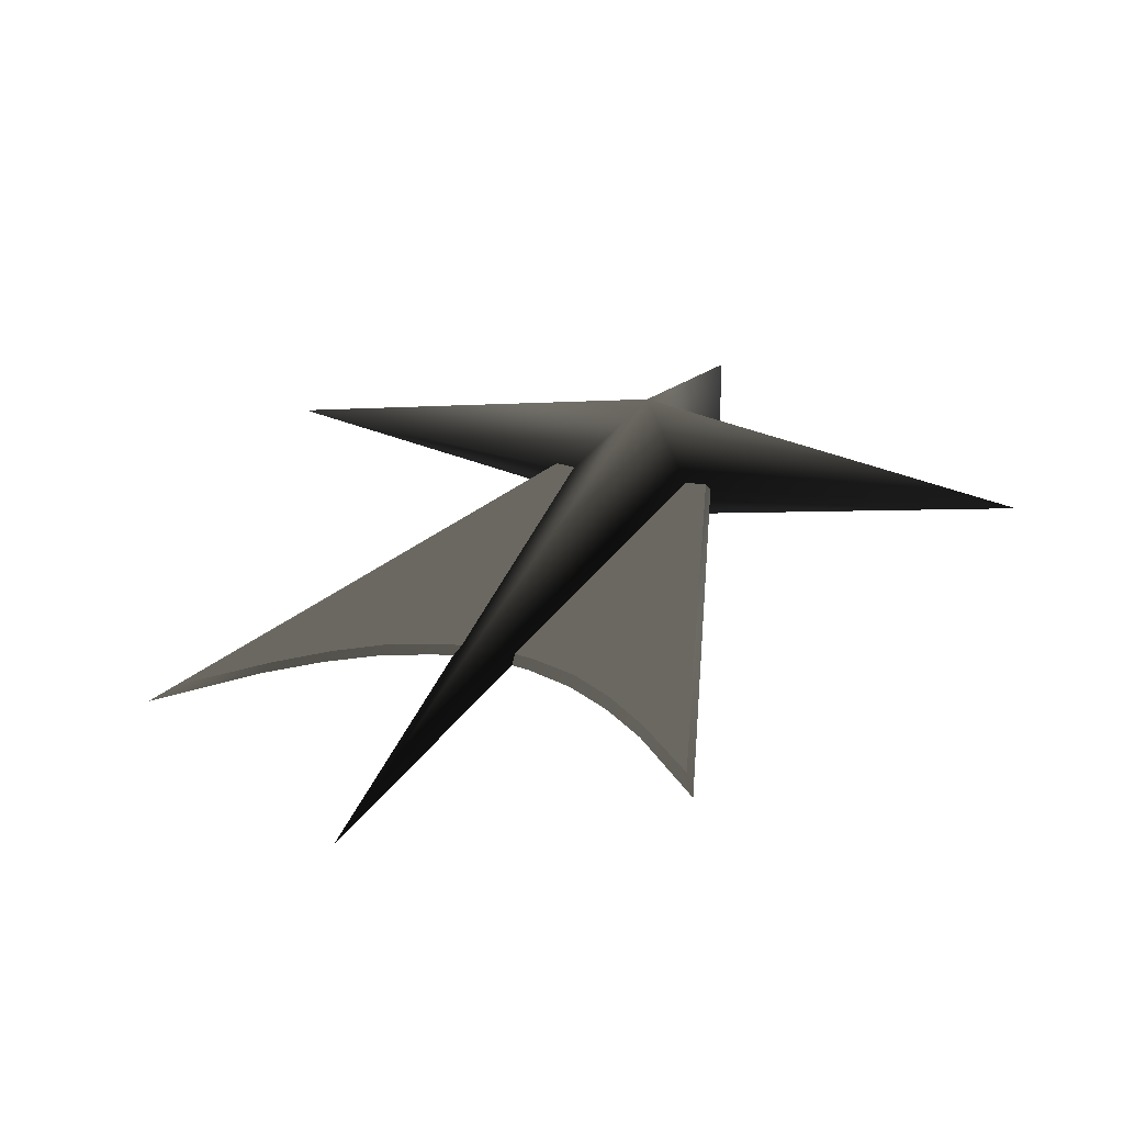
<metadata>
{"format":"obj","ext":"obj","renderer":"f3d","projection":"perspective","resolution":1024,"background":"white","views":[{"elev":25.7,"azim":-160.7,"up":"+Z"}]}
</metadata>
<code>
v -1.245 0.926 0 0.502 0.502 0.502 #0
v -0.2048 1.122 0 0.502 0.502 0.502 #0
v 0 0.9263 -0.2102 0.502 0.502 0.502 #0
v 0 0.9263 -0.2102 0.502 0.502 0.502 #0
v -0.2048 1.122 0 0.502 0.502 0.502 #0
v 0 3.535 0 0.502 0.502 0.502 #0
v 0 3.535 0 0.502 0.502 0.502 #0
v -0.2048 1.122 0 0.502 0.502 0.502 #0
v 0 0.9263 0.2102 0.502 0.502 0.502 #0
v 0 0.9263 0.2102 0.502 0.502 0.502 #0
v -0.2048 1.122 0 0.502 0.502 0.502 #0
v -1.245 0.926 0 0.502 0.502 0.502 #0
v -1.245 0.926 0 0.502 0.502 0.502 #0
v -0.1975 0.7292 0 0.502 0.502 0.502 #0
v 0 0.9263 0.2102 0.502 0.502 0.502 #0
v 0 0.9263 0.2102 0.502 0.502 0.502 #0
v -0.1975 0.7292 0 0.502 0.502 0.502 #0
v 0 0.03223 0 0.502 0.502 0.502 #0
v 0 0.03223 0 0.502 0.502 0.502 #0
v -0.1975 0.7292 0 0.502 0.502 0.502 #0
v 0 0.9263 -0.2102 0.502 0.502 0.502 #0
v 0 0.9263 -0.2102 0.502 0.502 0.502 #0
v -0.1975 0.7292 0 0.502 0.502 0.502 #0
v -1.245 0.926 0 0.502 0.502 0.502 #0
v 0.2048 1.122 0 0.502 0.502 0.502 #0
v 1.245 0.926 0 0.502 0.502 0.502 #0
v 0 0.9263 -0.2102 0.502 0.502 0.502 #0
v 0.2048 1.122 0 0.502 0.502 0.502 #0
v 0 0.9263 -0.2102 0.502 0.502 0.502 #0
v 0 3.535 0 0.502 0.502 0.502 #0
v 0.2048 1.122 0 0.502 0.502 0.502 #0
v 0 3.535 0 0.502 0.502 0.502 #0
v 0 0.9263 0.2102 0.502 0.502 0.502 #0
v 0.2048 1.122 0 0.502 0.502 0.502 #0
v 0 0.9263 0.2102 0.502 0.502 0.502 #0
v 1.245 0.926 0 0.502 0.502 0.502 #0
v 0.1975 0.7292 0 0.502 0.502 0.502 #0
v 1.245 0.926 0 0.502 0.502 0.502 #0
v 0 0.9263 0.2102 0.502 0.502 0.502 #0
v 0.1975 0.7292 0 0.502 0.502 0.502 #0
v 0 0.9263 0.2102 0.502 0.502 0.502 #0
v 0 0.03223 0 0.502 0.502 0.502 #0
v 0.1975 0.7292 0 0.502 0.502 0.502 #0
v 0 0.03223 0 0.502 0.502 0.502 #0
v 0 0.9263 -0.2102 0.502 0.502 0.502 #0
v 0.1975 0.7292 0 0.502 0.502 0.502 #0
v 0 0.9263 -0.2102 0.502 0.502 0.502 #0
v 1.245 0.926 0 0.502 0.502 0.502 #0
v -0.5557 2.704 0.01196 0.502 0.502 0.502 #0
v -0.564 2.752 0 0.502 0.502 0.502 #0
v -0.7922 3.01 0 0.502 0.502 0.502 #0
v -0.7922 3.01 0 0.502 0.502 0.502 #0
v -0.7439 2.91 0.01196 0.502 0.502 0.502 #0
v -0.5557 2.704 0.01196 0.502 0.502 0.502 #0
v -0.7439 2.91 0.01196 0.502 0.502 0.502 #0
v -0.7922 3.01 0 0.502 0.502 0.502 #0
v -0.2654 1.064 0 0.502 0.502 0.502 #0
v -0.2654 1.064 0 0.502 0.502 0.502 #0
v -0.249 1.065 0.01196 0.502 0.502 0.502 #0
v -0.7439 2.91 0.01196 0.502 0.502 0.502 #0
v 0.564 2.752 0 0.502 0.502 0.502 #0
v 0.5557 2.704 0.01196 0.502 0.502 0.502 #0
v 0.7439 2.91 0.01196 0.502 0.502 0.502 #0
v 0.7439 2.91 0.01196 0.502 0.502 0.502 #0
v 0.7922 3.01 0 0.502 0.502 0.502 #0
v 0.564 2.752 0 0.502 0.502 0.502 #0
v 0.7922 3.01 0 0.502 0.502 0.502 #0
v 0.7439 2.91 0.01196 0.502 0.502 0.502 #0
v 0.249 1.065 0.01196 0.502 0.502 0.502 #0
v 0.249 1.065 0.01196 0.502 0.502 0.502 #0
v 0.2654 1.064 0 0.502 0.502 0.502 #0
v 0.7922 3.01 0 0.502 0.502 0.502 #0
v -0.2654 1.064 0 0.502 0.502 0.502 #0
v -0.249 1.065 -0.01196 0.502 0.502 0.502 #0
v -0.249 1.065 0.01196 0.502 0.502 0.502 #0
v -0.1885 1.064 0.01196 0.502 0.502 0.502 #0
v -0.249 1.065 0.01196 0.502 0.502 0.502 #0
v -0.249 1.065 -0.01196 0.502 0.502 0.502 #0
v -0.249 1.065 -0.01196 0.502 0.502 0.502 #0
v -0.1885 1.064 -0.01196 0.502 0.502 0.502 #0
v -0.1885 1.064 0.01196 0.502 0.502 0.502 #0
v 0.249 1.065 -0.01196 0.502 0.502 0.502 #0
v 0.2654 1.064 0 0.502 0.502 0.502 #0
v 0.249 1.065 0.01196 0.502 0.502 0.502 #0
v 0.249 1.065 0.01196 0.502 0.502 0.502 #0
v 0.1885 1.064 0.01196 0.502 0.502 0.502 #0
v 0.1885 1.064 -0.01196 0.502 0.502 0.502 #0
v 0.1885 1.064 -0.01196 0.502 0.502 0.502 #0
v 0.249 1.065 -0.01196 0.502 0.502 0.502 #0
v 0.249 1.065 0.01196 0.502 0.502 0.502 #0
v 0 2.41 0.01196 0.502 0.502 0.502 #0
v 0 2.453 0 0.502 0.502 0.502 #0
v -0.1443 2.484 0 0.502 0.502 0.502 #0
v -0.1443 2.484 0 0.502 0.502 0.502 #0
v -0.1426 2.438 0.01196 0.502 0.502 0.502 #0
v 0 2.41 0.01196 0.502 0.502 0.502 #0
v -0.2852 2.491 0.01196 0.502 0.502 0.502 #0
v -0.1426 2.438 0.01196 0.502 0.502 0.502 #0
v -0.1443 2.484 0 0.502 0.502 0.502 #0
v -0.1443 2.484 0 0.502 0.502 0.502 #0
v -0.2888 2.542 0 0.502 0.502 0.502 #0
v -0.2852 2.491 0.01196 0.502 0.502 0.502 #0
v -0.1111 1.064 0.01196 0.502 0.502 0.502 #0
v -0.1111 1.064 -0.01196 0.502 0.502 0.502 #0
v -0.05542 1.064 -0.01196 0.502 0.502 0.502 #0
v -0.05542 1.064 -0.01196 0.502 0.502 0.502 #0
v -0.05542 1.064 0.01196 0.502 0.502 0.502 #0
v -0.1111 1.064 0.01196 0.502 0.502 0.502 #0
v 0 1.063 0.01196 0.502 0.502 0.502 #0
v -0.05542 1.064 0.01196 0.502 0.502 0.502 #0
v -0.05542 1.064 -0.01196 0.502 0.502 0.502 #0
v -0.05542 1.064 -0.01196 0.502 0.502 0.502 #0
v 0 1.063 -0.01196 0.502 0.502 0.502 #0
v 0 1.063 0.01196 0.502 0.502 0.502 #0
v -0.564 2.752 0 0.502 0.502 0.502 #0
v -0.5557 2.704 0.01196 0.502 0.502 0.502 #0
v -0.4204 2.582 0.01196 0.502 0.502 0.502 #0
v -0.4204 2.582 0.01196 0.502 0.502 0.502 #0
v -0.4263 2.631 0 0.502 0.502 0.502 #0
v -0.564 2.752 0 0.502 0.502 0.502 #0
v -0.2888 2.542 0 0.502 0.502 0.502 #0
v -0.4263 2.631 0 0.502 0.502 0.502 #0
v -0.4204 2.582 0.01196 0.502 0.502 0.502 #0
v -0.4204 2.582 0.01196 0.502 0.502 0.502 #0
v -0.2852 2.491 0.01196 0.502 0.502 0.502 #0
v -0.2888 2.542 0 0.502 0.502 0.502 #0
v -0.1111 1.064 -0.01196 0.502 0.502 0.502 #0
v -0.1111 1.064 0.01196 0.502 0.502 0.502 #0
v -0.1499 1.064 0.01196 0.502 0.502 0.502 #0
v -0.1499 1.064 0.01196 0.502 0.502 0.502 #0
v -0.1499 1.064 -0.01196 0.502 0.502 0.502 #0
v -0.1111 1.064 -0.01196 0.502 0.502 0.502 #0
v -0.1885 1.064 -0.01196 0.502 0.502 0.502 #0
v -0.1499 1.064 -0.01196 0.502 0.502 0.502 #0
v -0.1499 1.064 0.01196 0.502 0.502 0.502 #0
v -0.1499 1.064 0.01196 0.502 0.502 0.502 #0
v -0.1885 1.064 0.01196 0.502 0.502 0.502 #0
v -0.1885 1.064 -0.01196 0.502 0.502 0.502 #0
v 0.2852 2.491 0.01196 0.502 0.502 0.502 #0
v 0.2888 2.542 0 0.502 0.502 0.502 #0
v 0.1443 2.484 0 0.502 0.502 0.502 #0
v 0.1443 2.484 0 0.502 0.502 0.502 #0
v 0.1426 2.438 0.01196 0.502 0.502 0.502 #0
v 0.2852 2.491 0.01196 0.502 0.502 0.502 #0
v 0 2.41 0.01196 0.502 0.502 0.502 #0
v 0.1426 2.438 0.01196 0.502 0.502 0.502 #0
v 0.1443 2.484 0 0.502 0.502 0.502 #0
v 0.1443 2.484 0 0.502 0.502 0.502 #0
v 0 2.453 0 0.502 0.502 0.502 #0
v 0 2.41 0.01196 0.502 0.502 0.502 #0
v 0 1.063 0.01196 0.502 0.502 0.502 #0
v 0 1.063 -0.01196 0.502 0.502 0.502 #0
v 0.05542 1.064 -0.01196 0.502 0.502 0.502 #0
v 0.05542 1.064 -0.01196 0.502 0.502 0.502 #0
v 0.05542 1.064 0.01196 0.502 0.502 0.502 #0
v 0 1.063 0.01196 0.502 0.502 0.502 #0
v 0.1111 1.064 0.01196 0.502 0.502 0.502 #0
v 0.05542 1.064 0.01196 0.502 0.502 0.502 #0
v 0.05542 1.064 -0.01196 0.502 0.502 0.502 #0
v 0.05542 1.064 -0.01196 0.502 0.502 0.502 #0
v 0.1111 1.064 -0.01196 0.502 0.502 0.502 #0
v 0.1111 1.064 0.01196 0.502 0.502 0.502 #0
v 0.5557 2.704 0.01196 0.502 0.502 0.502 #0
v 0.564 2.752 0 0.502 0.502 0.502 #0
v 0.4263 2.631 0 0.502 0.502 0.502 #0
v 0.4263 2.631 0 0.502 0.502 0.502 #0
v 0.4204 2.582 0.01196 0.502 0.502 0.502 #0
v 0.5557 2.704 0.01196 0.502 0.502 0.502 #0
v 0.2852 2.491 0.01196 0.502 0.502 0.502 #0
v 0.4204 2.582 0.01196 0.502 0.502 0.502 #0
v 0.4263 2.631 0 0.502 0.502 0.502 #0
v 0.4263 2.631 0 0.502 0.502 0.502 #0
v 0.2888 2.542 0 0.502 0.502 0.502 #0
v 0.2852 2.491 0.01196 0.502 0.502 0.502 #0
v 0.1111 1.064 0.01196 0.502 0.502 0.502 #0
v 0.1111 1.064 -0.01196 0.502 0.502 0.502 #0
v 0.1499 1.064 -0.01196 0.502 0.502 0.502 #0
v 0.1499 1.064 -0.01196 0.502 0.502 0.502 #0
v 0.1499 1.064 0.01196 0.502 0.502 0.502 #0
v 0.1111 1.064 0.01196 0.502 0.502 0.502 #0
v 0.1885 1.064 0.01196 0.502 0.502 0.502 #0
v 0.1499 1.064 0.01196 0.502 0.502 0.502 #0
v 0.1499 1.064 -0.01196 0.502 0.502 0.502 #0
v 0.1499 1.064 -0.01196 0.502 0.502 0.502 #0
v 0.1885 1.064 -0.01196 0.502 0.502 0.502 #0
v 0.1885 1.064 0.01196 0.502 0.502 0.502 #0
v -0.5557 2.704 -0.01196 0.502 0.502 0.502 #0
v -0.1885 1.064 -0.01196 0.502 0.502 0.502 #0
v -0.249 1.065 -0.01196 0.502 0.502 0.502 #0
v -0.249 1.065 -0.01196 0.502 0.502 0.502 #0
v -0.7439 2.91 -0.01196 0.502 0.502 0.502 #0
v -0.5557 2.704 -0.01196 0.502 0.502 0.502 #0
v 0.1885 1.064 -0.01196 0.502 0.502 0.502 #0
v 0.5557 2.704 -0.01196 0.502 0.502 0.502 #0
v 0.7439 2.91 -0.01196 0.502 0.502 0.502 #0
v 0.7439 2.91 -0.01196 0.502 0.502 0.502 #0
v 0.249 1.065 -0.01196 0.502 0.502 0.502 #0
v 0.1885 1.064 -0.01196 0.502 0.502 0.502 #0
v -0.1885 1.064 0.01196 0.502 0.502 0.502 #0
v -0.5557 2.704 0.01196 0.502 0.502 0.502 #0
v -0.7439 2.91 0.01196 0.502 0.502 0.502 #0
v -0.7439 2.91 0.01196 0.502 0.502 0.502 #0
v -0.249 1.065 0.01196 0.502 0.502 0.502 #0
v -0.1885 1.064 0.01196 0.502 0.502 0.502 #0
v 0.5557 2.704 0.01196 0.502 0.502 0.502 #0
v 0.1885 1.064 0.01196 0.502 0.502 0.502 #0
v 0.249 1.065 0.01196 0.502 0.502 0.502 #0
v 0.249 1.065 0.01196 0.502 0.502 0.502 #0
v 0.7439 2.91 0.01196 0.502 0.502 0.502 #0
v 0.5557 2.704 0.01196 0.502 0.502 0.502 #0
v -0.1111 1.064 -0.01196 0.502 0.502 0.502 #0
v -0.2852 2.491 -0.01196 0.502 0.502 0.502 #0
v -0.1426 2.438 -0.01196 0.502 0.502 0.502 #0
v -0.1426 2.438 -0.01196 0.502 0.502 0.502 #0
v -0.05542 1.064 -0.01196 0.502 0.502 0.502 #0
v -0.1111 1.064 -0.01196 0.502 0.502 0.502 #0
v 0 1.063 -0.01196 0.502 0.502 0.502 #0
v -0.05542 1.064 -0.01196 0.502 0.502 0.502 #0
v -0.1426 2.438 -0.01196 0.502 0.502 0.502 #0
v -0.1426 2.438 -0.01196 0.502 0.502 0.502 #0
v 0 2.41 -0.01196 0.502 0.502 0.502 #0
v 0 1.063 -0.01196 0.502 0.502 0.502 #0
v 0 1.063 0.01196 0.502 0.502 0.502 #0
v 0 2.41 0.01196 0.502 0.502 0.502 #0
v -0.1426 2.438 0.01196 0.502 0.502 0.502 #0
v -0.1426 2.438 0.01196 0.502 0.502 0.502 #0
v -0.05542 1.064 0.01196 0.502 0.502 0.502 #0
v 0 1.063 0.01196 0.502 0.502 0.502 #0
v -0.1111 1.064 0.01196 0.502 0.502 0.502 #0
v -0.05542 1.064 0.01196 0.502 0.502 0.502 #0
v -0.1426 2.438 0.01196 0.502 0.502 0.502 #0
v -0.1426 2.438 0.01196 0.502 0.502 0.502 #0
v -0.2852 2.491 0.01196 0.502 0.502 0.502 #0
v -0.1111 1.064 0.01196 0.502 0.502 0.502 #0
v -0.1111 1.064 0.01196 0.502 0.502 0.502 #0
v -0.2852 2.491 0.01196 0.502 0.502 0.502 #0
v -0.4204 2.582 0.01196 0.502 0.502 0.502 #0
v -0.4204 2.582 0.01196 0.502 0.502 0.502 #0
v -0.1499 1.064 0.01196 0.502 0.502 0.502 #0
v -0.1111 1.064 0.01196 0.502 0.502 0.502 #0
v -0.1885 1.064 0.01196 0.502 0.502 0.502 #0
v -0.1499 1.064 0.01196 0.502 0.502 0.502 #0
v -0.4204 2.582 0.01196 0.502 0.502 0.502 #0
v -0.4204 2.582 0.01196 0.502 0.502 0.502 #0
v -0.5557 2.704 0.01196 0.502 0.502 0.502 #0
v -0.1885 1.064 0.01196 0.502 0.502 0.502 #0
v -0.1885 1.064 -0.01196 0.502 0.502 0.502 #0
v -0.5557 2.704 -0.01196 0.502 0.502 0.502 #0
v -0.4204 2.582 -0.01196 0.502 0.502 0.502 #0
v -0.4204 2.582 -0.01196 0.502 0.502 0.502 #0
v -0.1499 1.064 -0.01196 0.502 0.502 0.502 #0
v -0.1885 1.064 -0.01196 0.502 0.502 0.502 #0
v -0.1111 1.064 -0.01196 0.502 0.502 0.502 #0
v -0.1499 1.064 -0.01196 0.502 0.502 0.502 #0
v -0.4204 2.582 -0.01196 0.502 0.502 0.502 #0
v -0.4204 2.582 -0.01196 0.502 0.502 0.502 #0
v -0.2852 2.491 -0.01196 0.502 0.502 0.502 #0
v -0.1111 1.064 -0.01196 0.502 0.502 0.502 #0
v 0 1.063 -0.01196 0.502 0.502 0.502 #0
v 0 2.41 -0.01196 0.502 0.502 0.502 #0
v 0.1426 2.438 -0.01196 0.502 0.502 0.502 #0
v 0.1426 2.438 -0.01196 0.502 0.502 0.502 #0
v 0.05542 1.064 -0.01196 0.502 0.502 0.502 #0
v 0 1.063 -0.01196 0.502 0.502 0.502 #0
v 0.1111 1.064 -0.01196 0.502 0.502 0.502 #0
v 0.05542 1.064 -0.01196 0.502 0.502 0.502 #0
v 0.1426 2.438 -0.01196 0.502 0.502 0.502 #0
v 0.1426 2.438 -0.01196 0.502 0.502 0.502 #0
v 0.2852 2.491 -0.01196 0.502 0.502 0.502 #0
v 0.1111 1.064 -0.01196 0.502 0.502 0.502 #0
v 0.1111 1.064 0.01196 0.502 0.502 0.502 #0
v 0.2852 2.491 0.01196 0.502 0.502 0.502 #0
v 0.1426 2.438 0.01196 0.502 0.502 0.502 #0
v 0.1426 2.438 0.01196 0.502 0.502 0.502 #0
v 0.05542 1.064 0.01196 0.502 0.502 0.502 #0
v 0.1111 1.064 0.01196 0.502 0.502 0.502 #0
v 0 1.063 0.01196 0.502 0.502 0.502 #0
v 0.05542 1.064 0.01196 0.502 0.502 0.502 #0
v 0.1426 2.438 0.01196 0.502 0.502 0.502 #0
v 0.1426 2.438 0.01196 0.502 0.502 0.502 #0
v 0 2.41 0.01196 0.502 0.502 0.502 #0
v 0 1.063 0.01196 0.502 0.502 0.502 #0
v 0.1111 1.064 -0.01196 0.502 0.502 0.502 #0
v 0.2852 2.491 -0.01196 0.502 0.502 0.502 #0
v 0.4204 2.582 -0.01196 0.502 0.502 0.502 #0
v 0.4204 2.582 -0.01196 0.502 0.502 0.502 #0
v 0.1499 1.064 -0.01196 0.502 0.502 0.502 #0
v 0.1111 1.064 -0.01196 0.502 0.502 0.502 #0
v 0.1885 1.064 -0.01196 0.502 0.502 0.502 #0
v 0.1499 1.064 -0.01196 0.502 0.502 0.502 #0
v 0.4204 2.582 -0.01196 0.502 0.502 0.502 #0
v 0.4204 2.582 -0.01196 0.502 0.502 0.502 #0
v 0.5557 2.704 -0.01196 0.502 0.502 0.502 #0
v 0.1885 1.064 -0.01196 0.502 0.502 0.502 #0
v 0.1885 1.064 0.01196 0.502 0.502 0.502 #0
v 0.5557 2.704 0.01196 0.502 0.502 0.502 #0
v 0.4204 2.582 0.01196 0.502 0.502 0.502 #0
v 0.4204 2.582 0.01196 0.502 0.502 0.502 #0
v 0.1499 1.064 0.01196 0.502 0.502 0.502 #0
v 0.1885 1.064 0.01196 0.502 0.502 0.502 #0
v 0.1111 1.064 0.01196 0.502 0.502 0.502 #0
v 0.1499 1.064 0.01196 0.502 0.502 0.502 #0
v 0.4204 2.582 0.01196 0.502 0.502 0.502 #0
v 0.4204 2.582 0.01196 0.502 0.502 0.502 #0
v 0.2852 2.491 0.01196 0.502 0.502 0.502 #0
v 0.1111 1.064 0.01196 0.502 0.502 0.502 #0
v -0.564 2.752 0 0.502 0.502 0.502 #0
v -0.5557 2.704 -0.01196 0.502 0.502 0.502 #0
v -0.7439 2.91 -0.01196 0.502 0.502 0.502 #0
v -0.7439 2.91 -0.01196 0.502 0.502 0.502 #0
v -0.7922 3.01 0 0.502 0.502 0.502 #0
v -0.564 2.752 0 0.502 0.502 0.502 #0
v -0.7922 3.01 0 0.502 0.502 0.502 #0
v -0.7439 2.91 -0.01196 0.502 0.502 0.502 #0
v -0.249 1.065 -0.01196 0.502 0.502 0.502 #0
v -0.249 1.065 -0.01196 0.502 0.502 0.502 #0
v -0.2654 1.064 0 0.502 0.502 0.502 #0
v -0.7922 3.01 0 0.502 0.502 0.502 #0
v 0.5557 2.704 -0.01196 0.502 0.502 0.502 #0
v 0.564 2.752 0 0.502 0.502 0.502 #0
v 0.7922 3.01 0 0.502 0.502 0.502 #0
v 0.7922 3.01 0 0.502 0.502 0.502 #0
v 0.7439 2.91 -0.01196 0.502 0.502 0.502 #0
v 0.5557 2.704 -0.01196 0.502 0.502 0.502 #0
v 0.7439 2.91 -0.01196 0.502 0.502 0.502 #0
v 0.7922 3.01 0 0.502 0.502 0.502 #0
v 0.2654 1.064 0 0.502 0.502 0.502 #0
v 0.2654 1.064 0 0.502 0.502 0.502 #0
v 0.249 1.065 -0.01196 0.502 0.502 0.502 #0
v 0.7439 2.91 -0.01196 0.502 0.502 0.502 #0
v 0 2.453 0 0.502 0.502 0.502 #0
v 0 2.41 -0.01196 0.502 0.502 0.502 #0
v -0.1426 2.438 -0.01196 0.502 0.502 0.502 #0
v -0.1426 2.438 -0.01196 0.502 0.502 0.502 #0
v -0.1443 2.484 0 0.502 0.502 0.502 #0
v 0 2.453 0 0.502 0.502 0.502 #0
v -0.2888 2.542 0 0.502 0.502 0.502 #0
v -0.1443 2.484 0 0.502 0.502 0.502 #0
v -0.1426 2.438 -0.01196 0.502 0.502 0.502 #0
v -0.1426 2.438 -0.01196 0.502 0.502 0.502 #0
v -0.2852 2.491 -0.01196 0.502 0.502 0.502 #0
v -0.2888 2.542 0 0.502 0.502 0.502 #0
v -0.5557 2.704 -0.01196 0.502 0.502 0.502 #0
v -0.564 2.752 0 0.502 0.502 0.502 #0
v -0.4263 2.631 0 0.502 0.502 0.502 #0
v -0.4263 2.631 0 0.502 0.502 0.502 #0
v -0.4204 2.582 -0.01196 0.502 0.502 0.502 #0
v -0.5557 2.704 -0.01196 0.502 0.502 0.502 #0
v -0.2852 2.491 -0.01196 0.502 0.502 0.502 #0
v -0.4204 2.582 -0.01196 0.502 0.502 0.502 #0
v -0.4263 2.631 0 0.502 0.502 0.502 #0
v -0.4263 2.631 0 0.502 0.502 0.502 #0
v -0.2888 2.542 0 0.502 0.502 0.502 #0
v -0.2852 2.491 -0.01196 0.502 0.502 0.502 #0
v 0.2888 2.542 0 0.502 0.502 0.502 #0
v 0.2852 2.491 -0.01196 0.502 0.502 0.502 #0
v 0.1426 2.438 -0.01196 0.502 0.502 0.502 #0
v 0.1426 2.438 -0.01196 0.502 0.502 0.502 #0
v 0.1443 2.484 0 0.502 0.502 0.502 #0
v 0.2888 2.542 0 0.502 0.502 0.502 #0
v 0 2.453 0 0.502 0.502 0.502 #0
v 0.1443 2.484 0 0.502 0.502 0.502 #0
v 0.1426 2.438 -0.01196 0.502 0.502 0.502 #0
v 0.1426 2.438 -0.01196 0.502 0.502 0.502 #0
v 0 2.41 -0.01196 0.502 0.502 0.502 #0
v 0 2.453 0 0.502 0.502 0.502 #0
v 0.564 2.752 0 0.502 0.502 0.502 #0
v 0.5557 2.704 -0.01196 0.502 0.502 0.502 #0
v 0.4204 2.582 -0.01196 0.502 0.502 0.502 #0
v 0.4204 2.582 -0.01196 0.502 0.502 0.502 #0
v 0.4263 2.631 0 0.502 0.502 0.502 #0
v 0.564 2.752 0 0.502 0.502 0.502 #0
v 0.2888 2.542 0 0.502 0.502 0.502 #0
v 0.4263 2.631 0 0.502 0.502 0.502 #0
v 0.4204 2.582 -0.01196 0.502 0.502 0.502 #0
v 0.4204 2.582 -0.01196 0.502 0.502 0.502 #0
v 0.2852 2.491 -0.01196 0.502 0.502 0.502 #0
v 0.2888 2.542 0 0.502 0.502 0.502 #0
f 1 2 3
f 4 5 6
f 7 8 9
f 10 11 12
f 13 14 15
f 16 17 18
f 19 20 21
f 22 23 24
f 25 26 27
f 28 29 30
f 31 32 33
f 34 35 36
f 37 38 39
f 40 41 42
f 43 44 45
f 46 47 48
f 49 50 51
f 52 53 54
f 55 56 57
f 58 59 60
f 61 62 63
f 64 65 66
f 67 68 69
f 70 71 72
f 73 74 75
f 76 77 78
f 79 80 81
f 82 83 84
f 85 86 87
f 88 89 90
f 91 92 93
f 94 95 96
f 97 98 99
f 100 101 102
f 103 104 105
f 106 107 108
f 109 110 111
f 112 113 114
f 115 116 117
f 118 119 120
f 121 122 123
f 124 125 126
f 127 128 129
f 130 131 132
f 133 134 135
f 136 137 138
f 139 140 141
f 142 143 144
f 145 146 147
f 148 149 150
f 151 152 153
f 154 155 156
f 157 158 159
f 160 161 162
f 163 164 165
f 166 167 168
f 169 170 171
f 172 173 174
f 175 176 177
f 178 179 180
f 181 182 183
f 184 185 186
f 187 188 189
f 190 191 192
f 193 194 195
f 196 197 198
f 199 200 201
f 202 203 204
f 205 206 207
f 208 209 210
f 211 212 213
f 214 215 216
f 217 218 219
f 220 221 222
f 223 224 225
f 226 227 228
f 229 230 231
f 232 233 234
f 235 236 237
f 238 239 240
f 241 242 243
f 244 245 246
f 247 248 249
f 250 251 252
f 253 254 255
f 256 257 258
f 259 260 261
f 262 263 264
f 265 266 267
f 268 269 270
f 271 272 273
f 274 275 276
f 277 278 279
f 280 281 282
f 283 284 285
f 286 287 288
f 289 290 291
f 292 293 294
f 295 296 297
f 298 299 300
f 301 302 303
f 304 305 306
f 307 308 309
f 310 311 312
f 313 314 315
f 316 317 318
f 319 320 321
f 322 323 324
f 325 326 327
f 328 329 330
f 331 332 333
f 334 335 336
f 337 338 339
f 340 341 342
f 343 344 345
f 346 347 348
f 349 350 351
f 352 353 354
f 355 356 357
f 358 359 360
f 361 362 363
f 364 365 366
f 367 368 369
f 370 371 372
f 373 374 375
f 376 377 378

</code>
